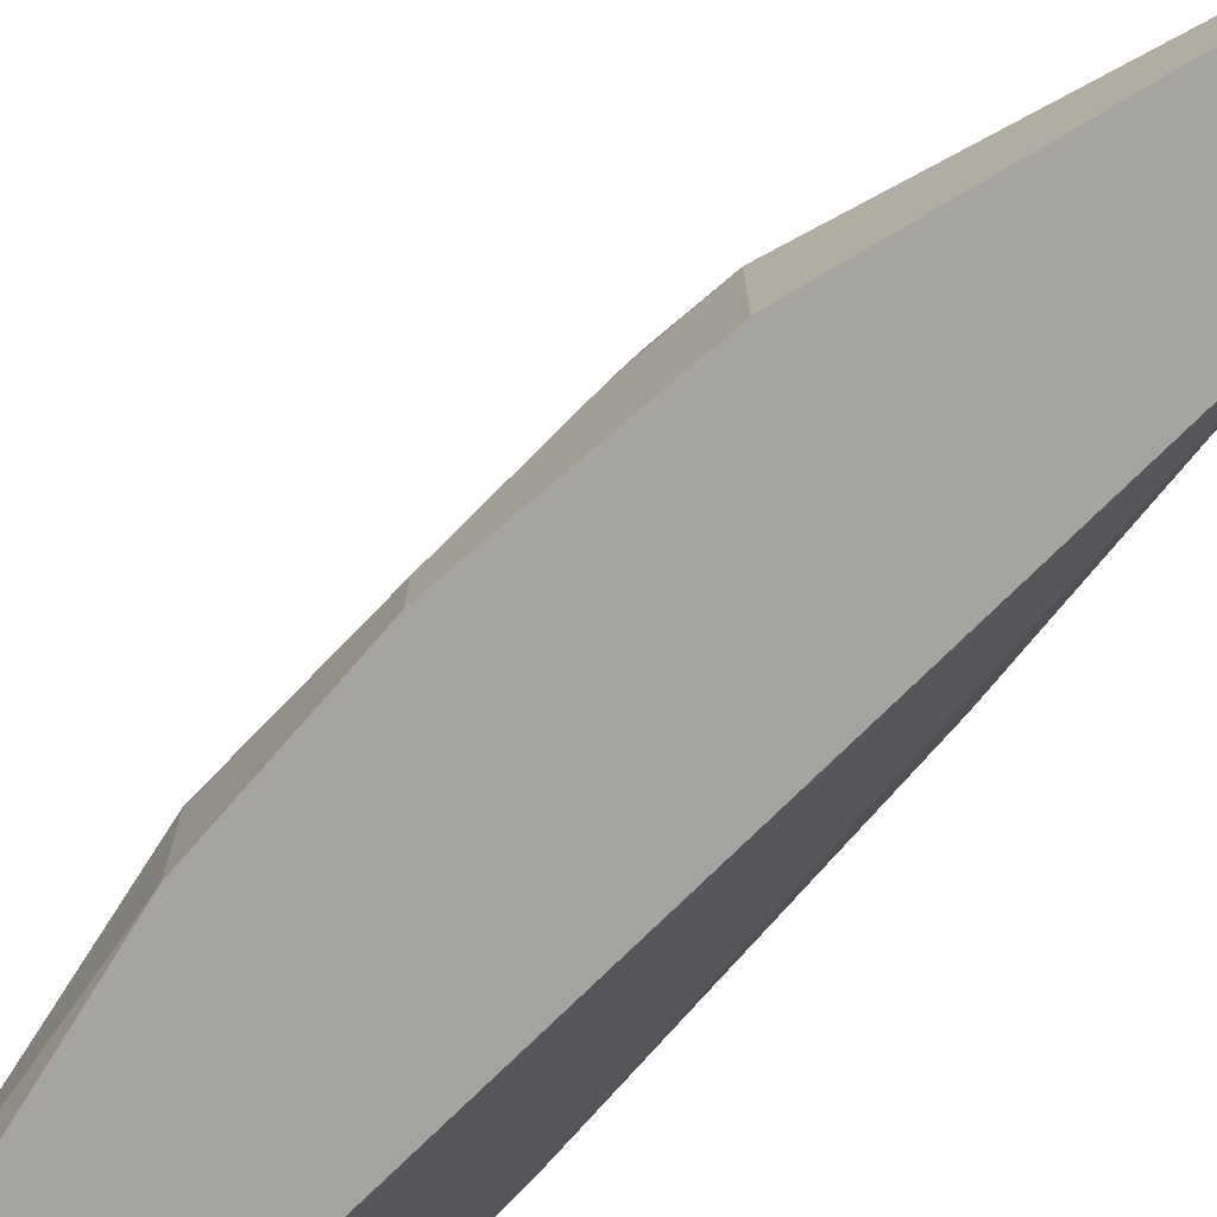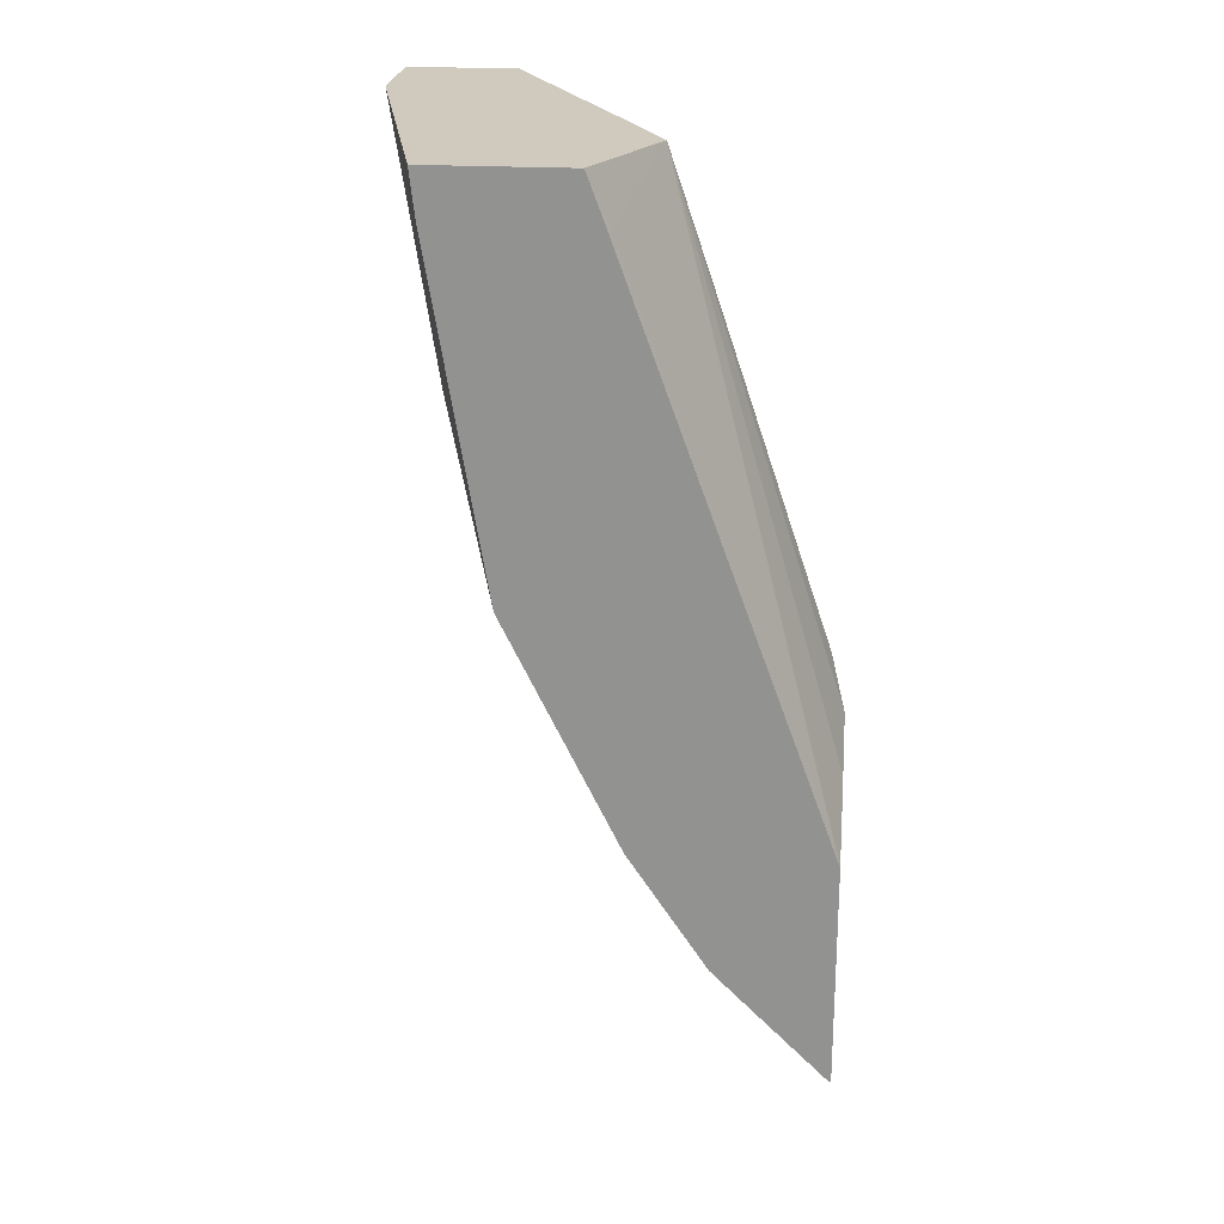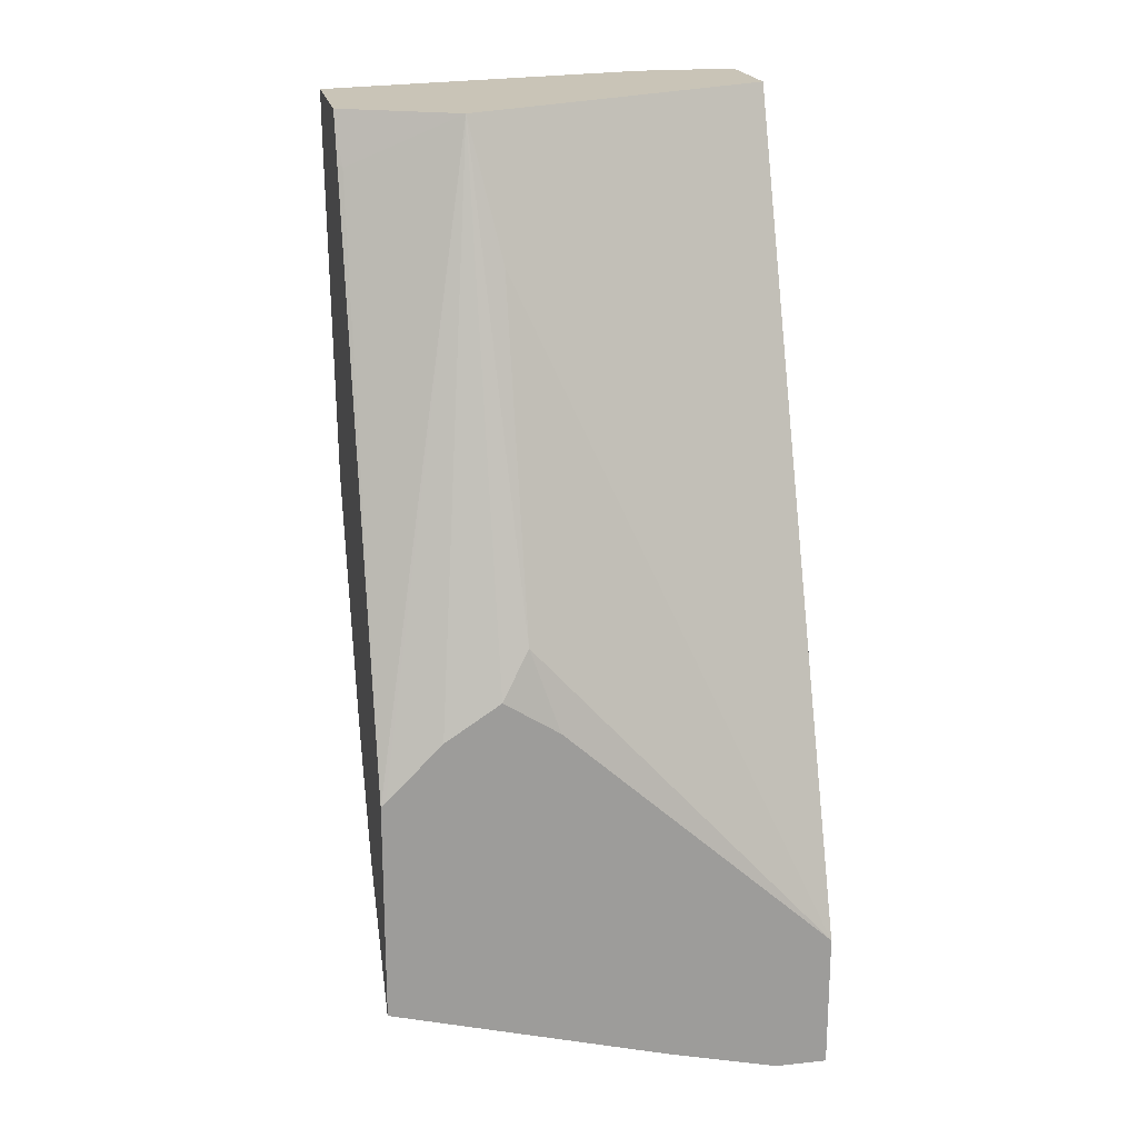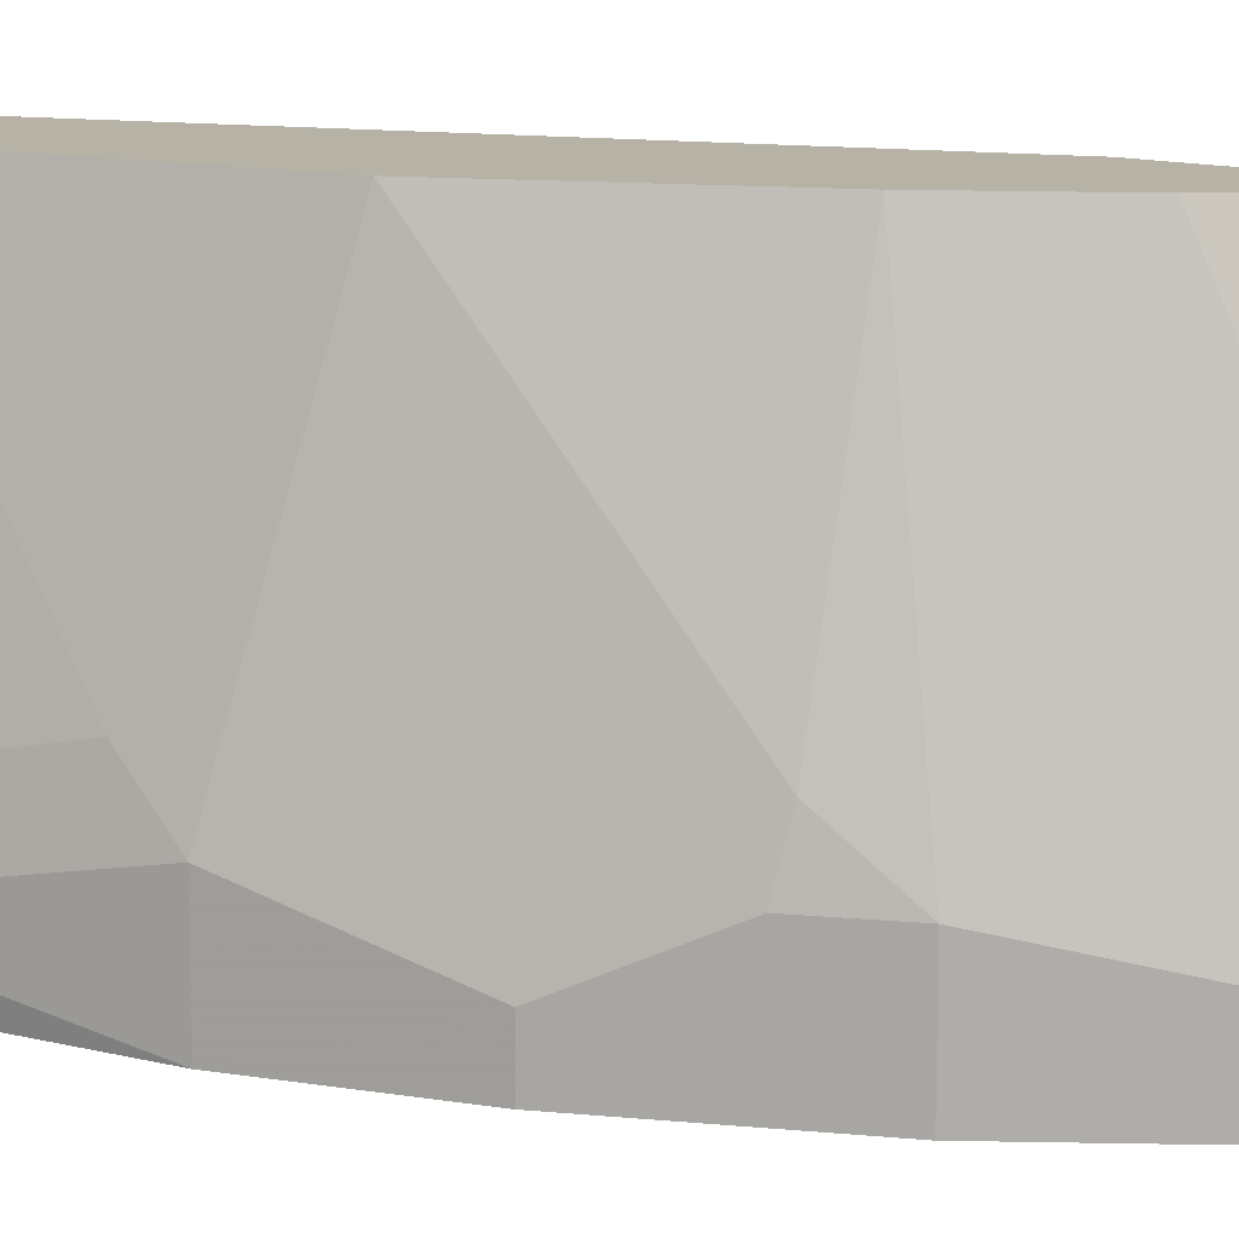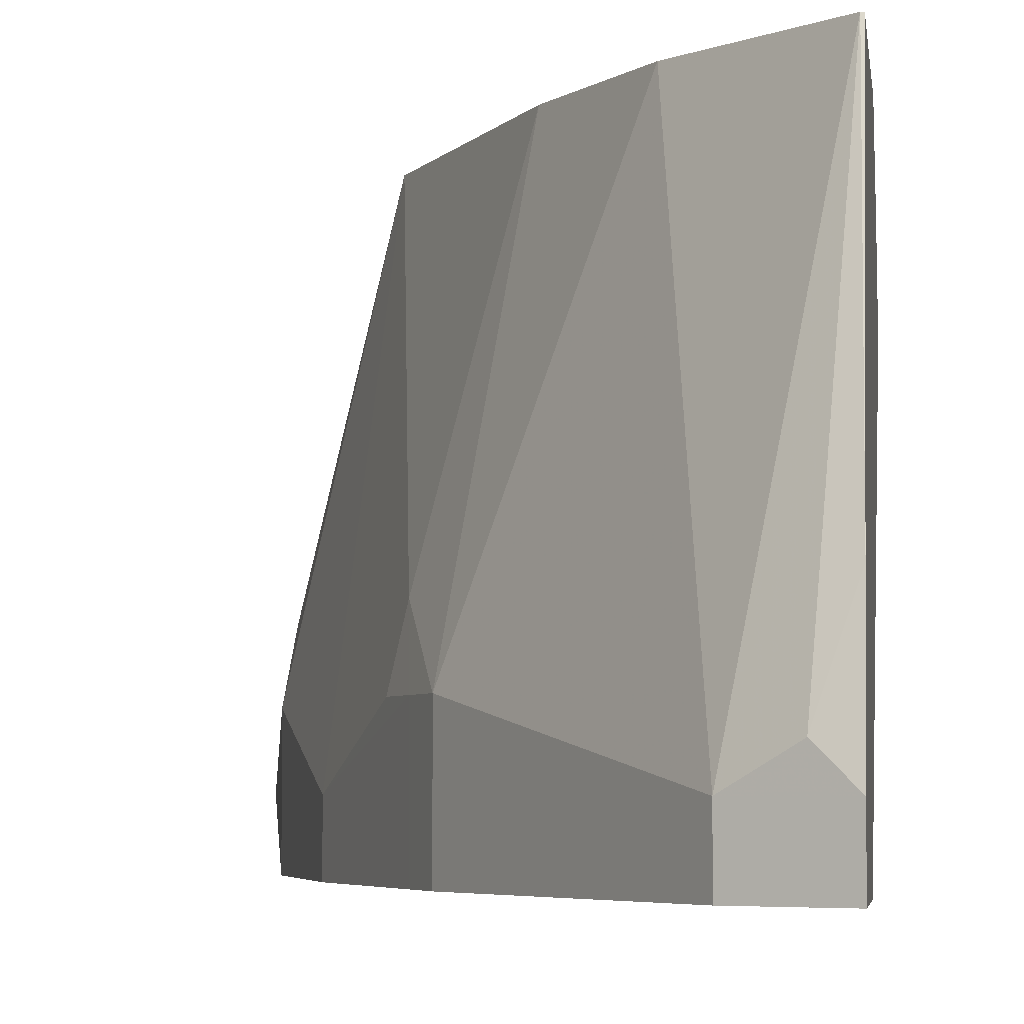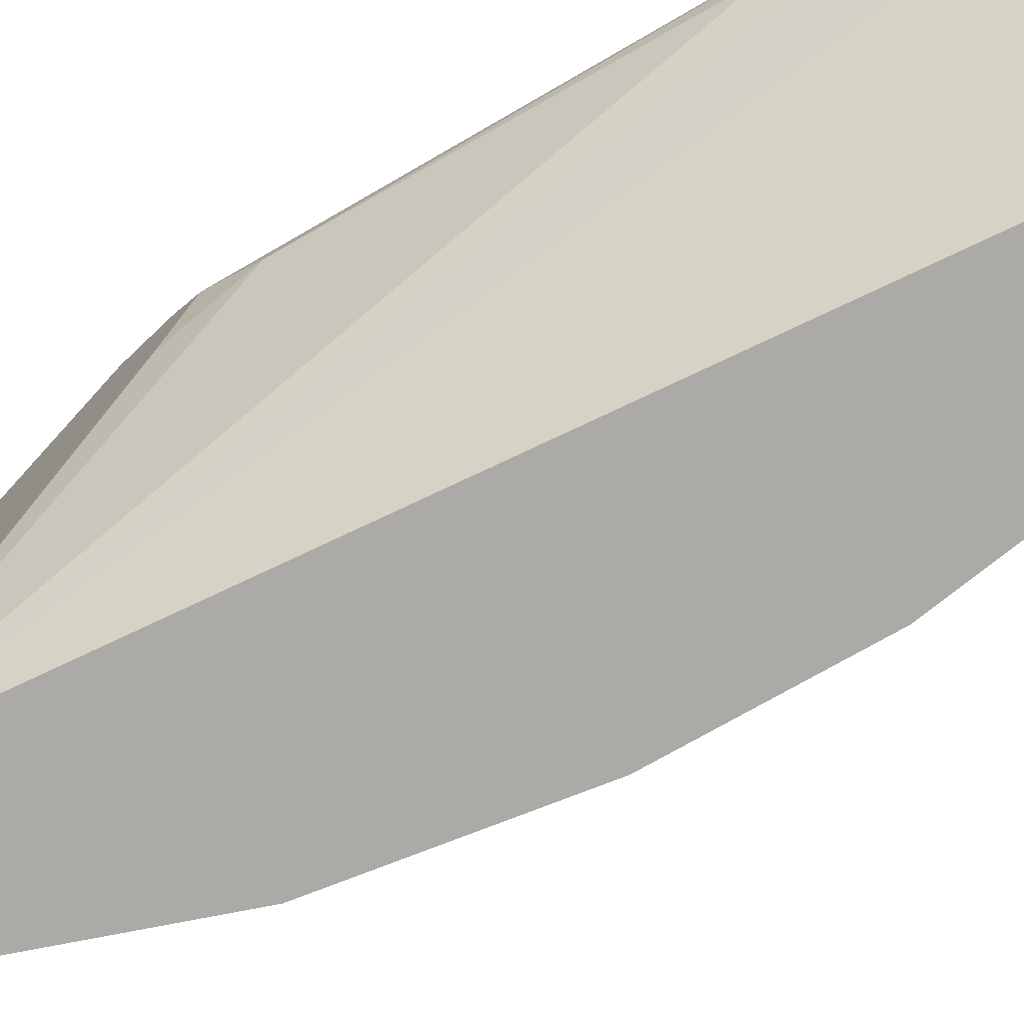
<metadata>
{"format":"obj","ext":"obj","renderer":"f3d","projection":"perspective","resolution":1024,"background":"white","views":[{"elev":-73.5,"azim":157.6,"up":"+Y"},{"elev":22.9,"azim":-174.6,"up":"+Z"},{"elev":20.0,"azim":-101.3,"up":"+Z"},{"elev":12.2,"azim":129.5,"up":"+Y"},{"elev":-4.4,"azim":-173.2,"up":"+Y"},{"elev":-75.9,"azim":-42.1,"up":"+Y"}]}
</metadata>
<code>
v 0.2769 -0.7556 -0.3138
v 0.2769 -0.7383 -0.3138
v 0.2899 -0.7556 -0.3073
v 0.2769 -0.7556 -0.2676
v 0.2769 -0.7014 -0.3045
v 0.2861 -0.7291 -0.3091
v 0.3015 -0.7383 -0.3015
v 0.3015 -0.7556 -0.3015
v 0.2815 -0.6553 -0.1569
v 0.2769 -0.6645 -0.1845
v 0.3876 -0.7556 -0.001304
v 0.3446 -0.6707 -0.001304
v 0.3329 -0.6473 -0.001304
v 0.3323 -0.646 -0.001304
v 0.3184 -0.6553 -0.04617
v 0.2769 -0.6076 -0.2784
v 0.2776 -0.6076 -0.2784
v 0.2961 -0.6076 -0.2599
v 0.3146 -0.6076 -0.2415
v 0.3569 -0.7199 -0.2276
v 0.3569 -0.7556 -0.2276
v 0.2769 -0.646 -0.1726
v 0.424 -0.7556 -0.001304
v 0.3502 -0.6091 -0.001304
v 0.3438 -0.6091 -0.01846
v 0.2769 -0.6076 -0.2045
v 0.2769 -0.6091 -0.203
v 0.2769 -0.6276 -0.1845
v 0.3401 -0.6076 -0.203
v 0.363 -0.7199 -0.2153
v 0.3645 -0.7014 -0.2053
v 0.363 -0.7556 -0.2153
v 0.4245 -0.7383 -0.01846
v 0.4245 -0.7383 -0.001304
v 0.4061 -0.7556 -0.1108
v 0.351 -0.6076 -0.001304
v 0.3454 -0.6076 -0.01617
v 0.3772 -0.6076 -0.1277
v 0.3691 -0.7199 -0.203
v 0.3876 -0.7383 -0.1661
v 0.3815 -0.7383 -0.1784
v 0.3815 -0.7556 -0.1784
v 0.4245 -0.7212 -0.001304
v 0.4061 -0.7199 -0.1108
v 0.3876 -0.7556 -0.1661
v 0.3974 -0.6076 -0.001304
v 0.3957 -0.6076 -0.01693
v 0.4061 -0.7014 -0.0923
v 0.4015 -0.7014 -0.1131
v 0.4242 -0.7199 -0.001304
f 19 29 20
f 20 30 32
f 20 32 21
f 20 29 31
f 25 36 37
f 23 33 34
f 23 35 33
f 24 36 25
f 20 31 30
f 16 18 17
f 14 26 27
f 16 38 29
f 16 47 38
f 16 46 47
f 16 36 46
f 16 37 36
f 16 26 37
f 14 28 22
f 14 27 28
f 25 37 26
f 16 19 18
f 29 38 31
f 46 50 47
f 30 39 40
f 47 50 48
f 14 25 26
f 44 49 48
f 43 48 50
f 43 44 48
f 40 42 41
f 40 45 42
f 38 40 39
f 38 44 40
f 38 49 44
f 38 48 49
f 38 47 48
f 35 40 44
f 35 45 40
f 33 44 43
f 33 35 44
f 33 43 34
f 31 38 39
f 30 42 32
f 30 41 42
f 30 40 41
f 30 31 39
f 14 24 25
f 16 29 19
f 11 14 13
f 2 7 3
f 2 6 7
f 2 5 6
f 1 5 2
f 1 16 5
f 1 26 16
f 1 27 26
f 1 28 27
f 1 22 28
f 1 10 22
f 1 4 10
f 1 11 4
f 1 23 11
f 1 35 23
f 1 42 45
f 1 32 42
f 1 21 32
f 1 8 21
f 1 3 8
f 1 2 3
f 11 13 12
f 3 7 8
f 4 9 10
f 1 45 35
f 4 12 13
f 11 24 14
f 4 11 12
f 11 36 24
f 11 46 36
f 11 50 46
f 11 34 43
f 11 23 34
f 9 14 22
f 9 15 14
f 9 22 10
f 11 43 50
f 7 20 21
f 7 21 8
f 4 13 14
f 4 15 9
f 4 14 15
f 5 17 6
f 5 16 17
f 6 17 7
f 7 17 18
f 7 18 19
f 7 19 20

</code>
